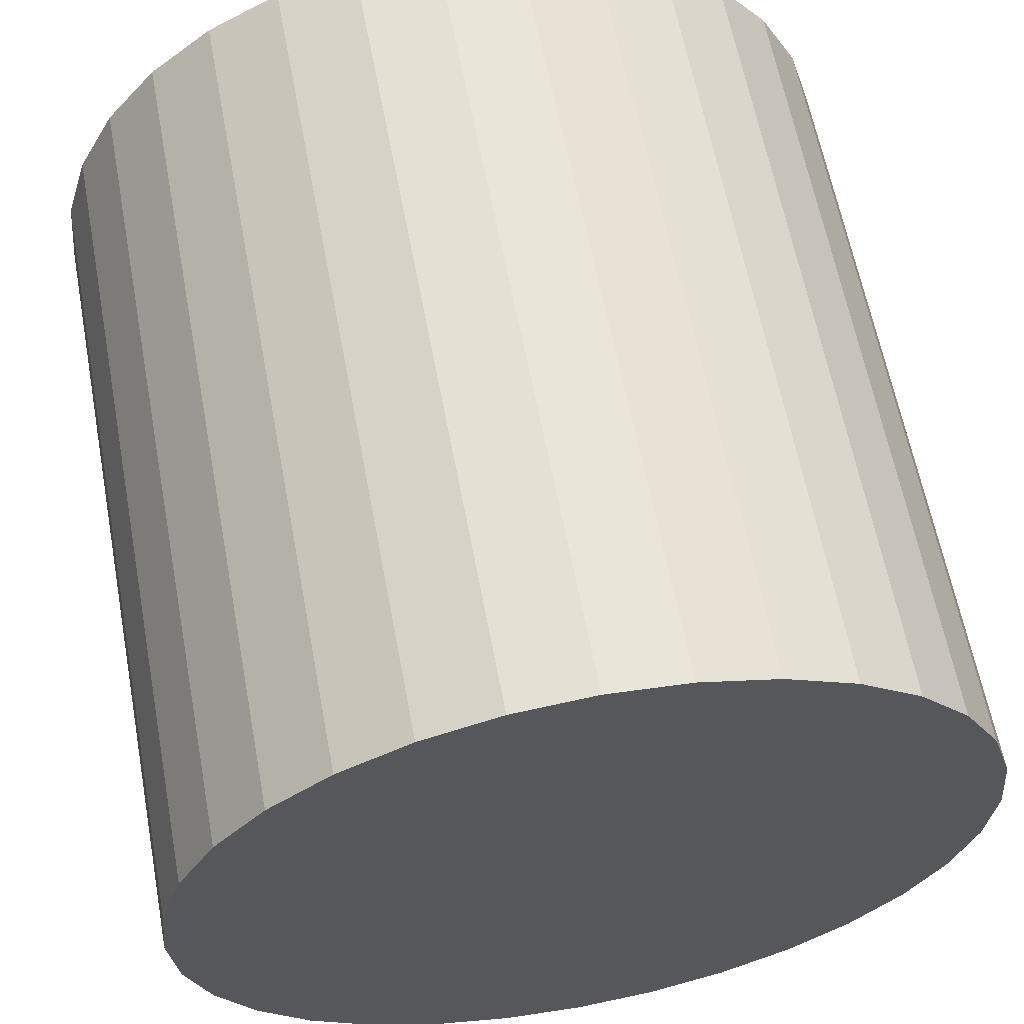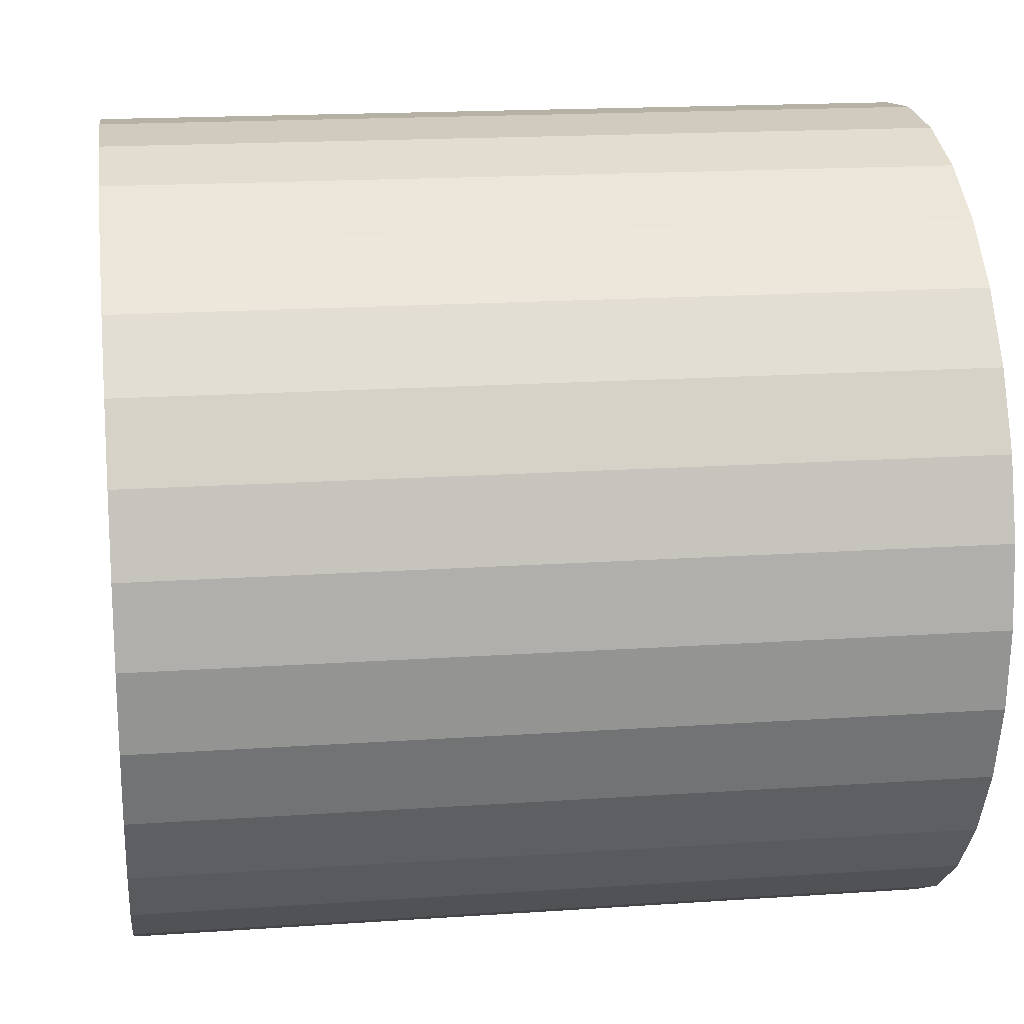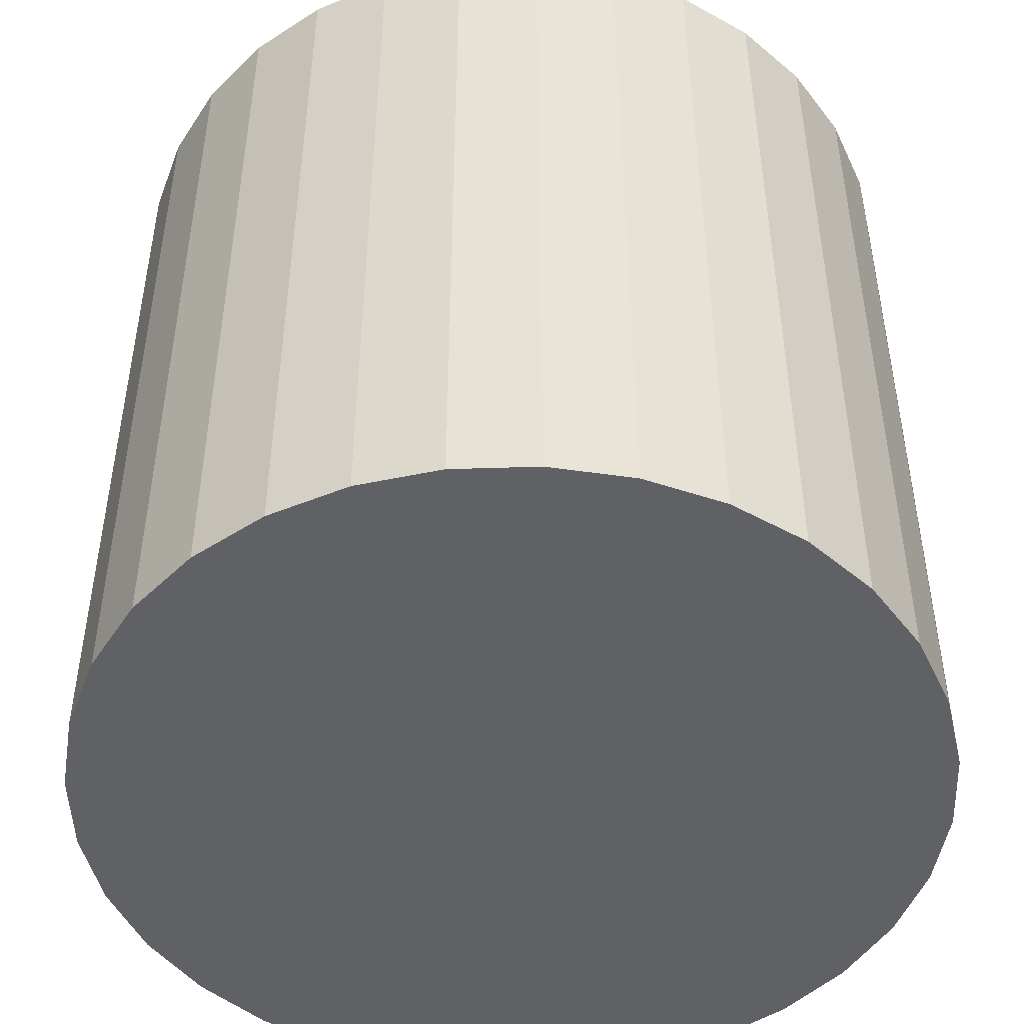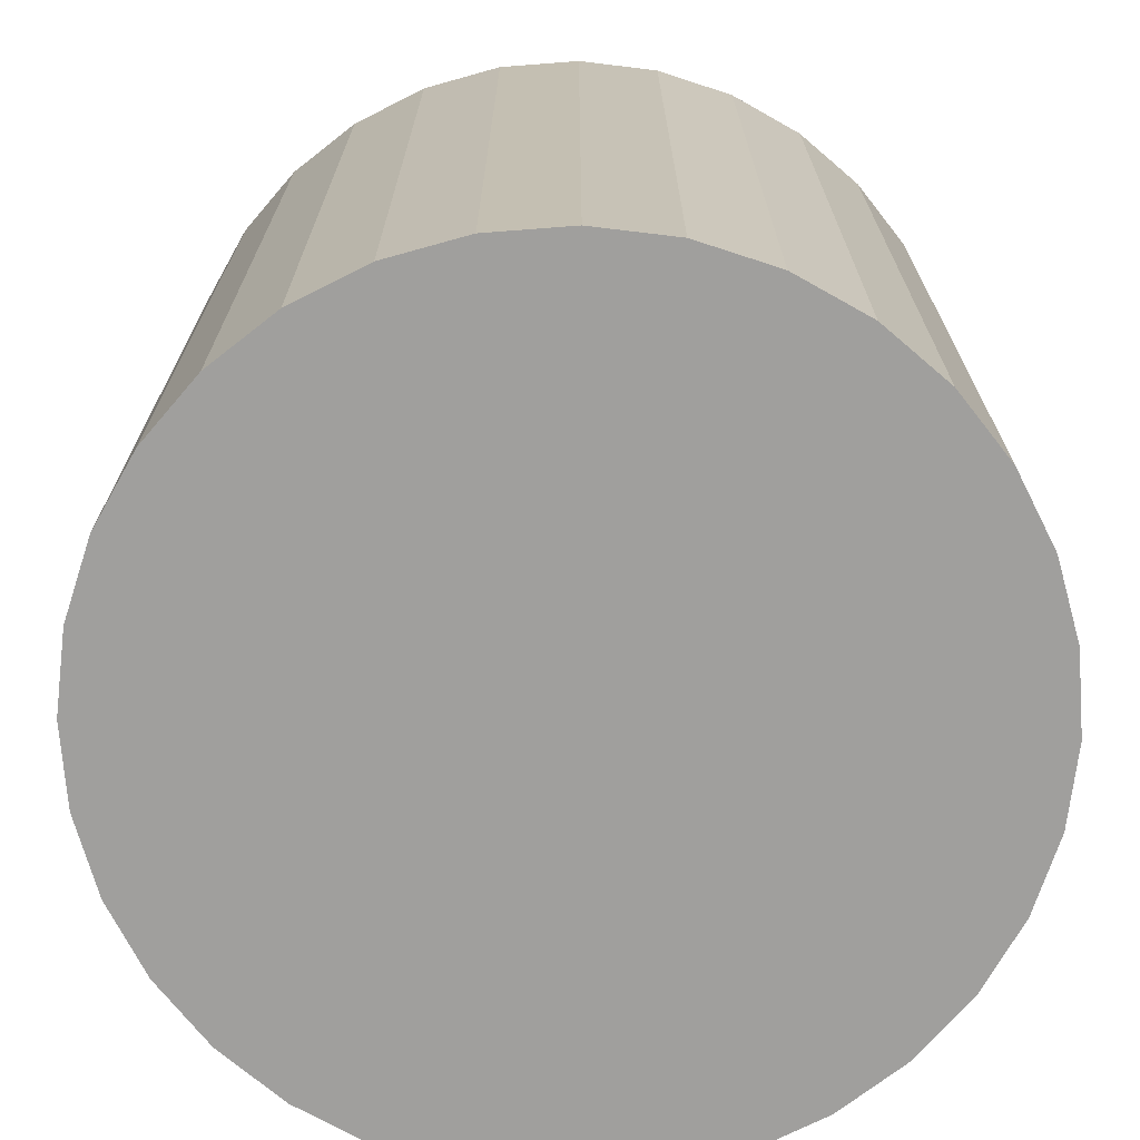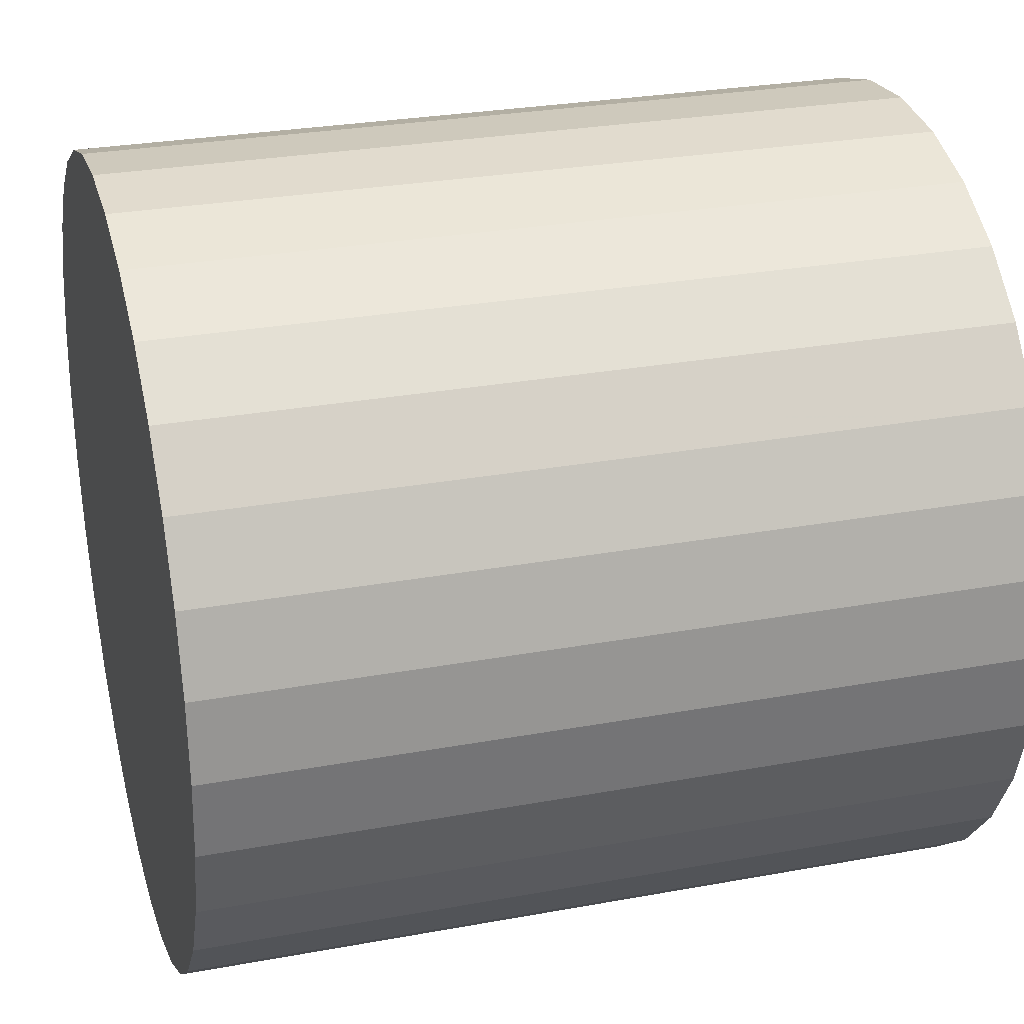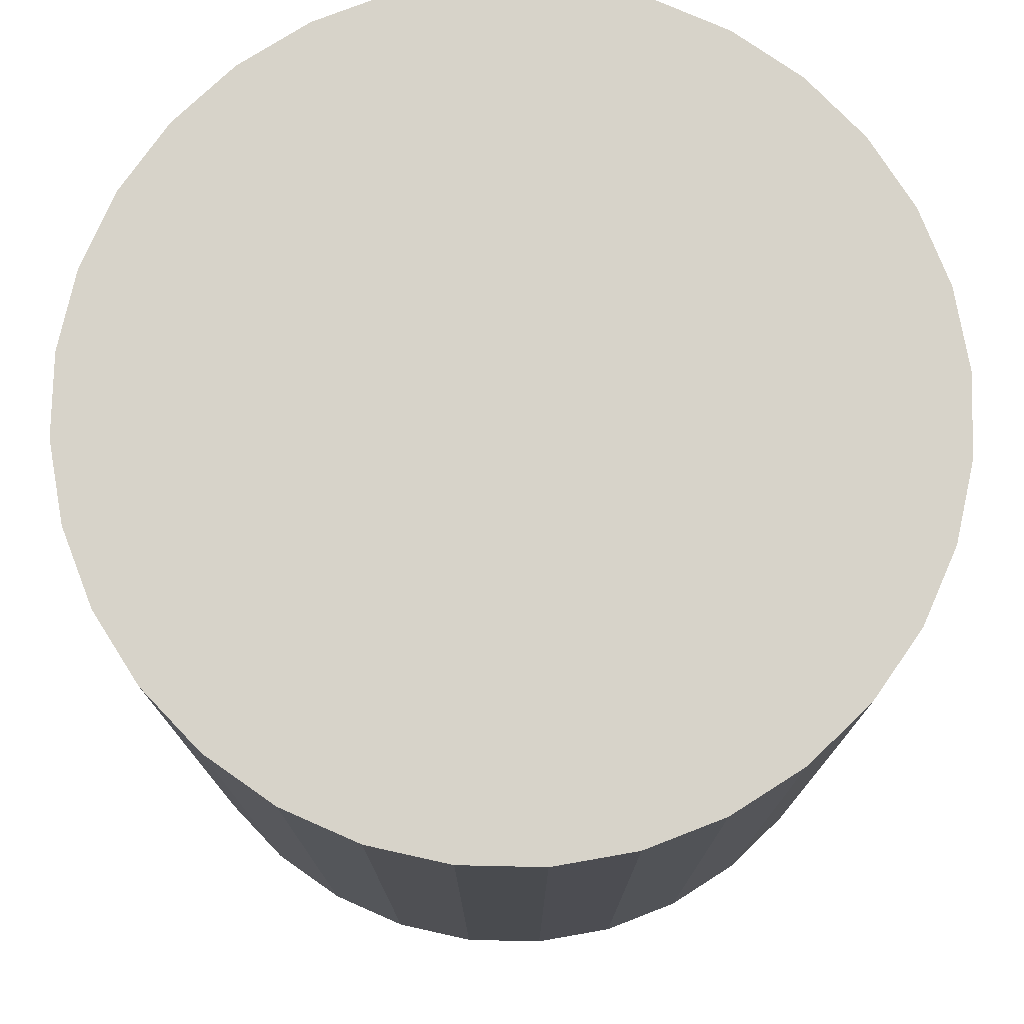
<metadata>
{"format":"obj","ext":"obj","renderer":"f3d","projection":"perspective","resolution":1024,"background":"white","views":[{"elev":61.4,"azim":-10.6,"up":"+Y"},{"elev":17.7,"azim":-97.7,"up":"+Y"},{"elev":-48.2,"azim":-93.6,"up":"+Z"},{"elev":-71.4,"azim":145.0,"up":"+Z"},{"elev":28.1,"azim":74.4,"up":"+Y"},{"elev":76.3,"azim":96.9,"up":"+Z"}]}
</metadata>
<code>
v 0 0 -0.03179
v 0.03243 0 -0.03179
v 0.03243 0 0.03179
v 0 0 0.03179
v 0.0318 0.006326 -0.03179
v 0.0318 0.006326 0.03179
v 0.02996 0.01241 -0.03179
v 0.02996 0.01241 0.03179
v 0.02696 0.01802 -0.03179
v 0.02696 0.01802 0.03179
v 0.02293 0.02293 -0.03179
v 0.02293 0.02293 0.03179
v 0.01802 0.02696 -0.03179
v 0.01802 0.02696 0.03179
v 0.01241 0.02996 -0.03179
v 0.01241 0.02996 0.03179
v 0.006326 0.0318 -0.03179
v 0.006326 0.0318 0.03179
v 0 0.03243 -0.03179
v 0 0.03243 0.03179
v -0.006326 0.0318 -0.03179
v -0.006326 0.0318 0.03179
v -0.01241 0.02996 -0.03179
v -0.01241 0.02996 0.03179
v -0.01802 0.02696 -0.03179
v -0.01802 0.02696 0.03179
v -0.02293 0.02293 -0.03179
v -0.02293 0.02293 0.03179
v -0.02696 0.01802 -0.03179
v -0.02696 0.01802 0.03179
v -0.02996 0.01241 -0.03179
v -0.02996 0.01241 0.03179
v -0.0318 0.006326 -0.03179
v -0.0318 0.006326 0.03179
v -0.03243 0 -0.03179
v -0.03243 0 0.03179
v -0.0318 -0.006326 -0.03179
v -0.0318 -0.006326 0.03179
v -0.02996 -0.01241 -0.03179
v -0.02996 -0.01241 0.03179
v -0.02696 -0.01802 -0.03179
v -0.02696 -0.01802 0.03179
v -0.02293 -0.02293 -0.03179
v -0.02293 -0.02293 0.03179
v -0.01802 -0.02696 -0.03179
v -0.01802 -0.02696 0.03179
v -0.01241 -0.02996 -0.03179
v -0.01241 -0.02996 0.03179
v -0.006326 -0.0318 -0.03179
v -0.006326 -0.0318 0.03179
v -0 -0.03243 -0.03179
v -0 -0.03243 0.03179
v 0.006326 -0.0318 -0.03179
v 0.006326 -0.0318 0.03179
v 0.01241 -0.02996 -0.03179
v 0.01241 -0.02996 0.03179
v 0.01802 -0.02696 -0.03179
v 0.01802 -0.02696 0.03179
v 0.02293 -0.02293 -0.03179
v 0.02293 -0.02293 0.03179
v 0.02696 -0.01802 -0.03179
v 0.02696 -0.01802 0.03179
v 0.02996 -0.01241 -0.03179
v 0.02996 -0.01241 0.03179
v 0.0318 -0.006326 -0.03179
v 0.0318 -0.006326 0.03179
f 2 1 5
f 2 5 3
f 3 5 6
f 3 6 4
f 5 1 7
f 5 7 6
f 6 7 8
f 6 8 4
f 7 1 9
f 7 9 8
f 8 9 10
f 8 10 4
f 9 1 11
f 9 11 10
f 10 11 12
f 10 12 4
f 11 1 13
f 11 13 12
f 12 13 14
f 12 14 4
f 13 1 15
f 13 15 14
f 14 15 16
f 14 16 4
f 15 1 17
f 15 17 16
f 16 17 18
f 16 18 4
f 17 1 19
f 17 19 18
f 18 19 20
f 18 20 4
f 19 1 21
f 19 21 20
f 20 21 22
f 20 22 4
f 21 1 23
f 21 23 22
f 22 23 24
f 22 24 4
f 23 1 25
f 23 25 24
f 24 25 26
f 24 26 4
f 25 1 27
f 25 27 26
f 26 27 28
f 26 28 4
f 27 1 29
f 27 29 28
f 28 29 30
f 28 30 4
f 29 1 31
f 29 31 30
f 30 31 32
f 30 32 4
f 31 1 33
f 31 33 32
f 32 33 34
f 32 34 4
f 33 1 35
f 33 35 34
f 34 35 36
f 34 36 4
f 35 1 37
f 35 37 36
f 36 37 38
f 36 38 4
f 37 1 39
f 37 39 38
f 38 39 40
f 38 40 4
f 39 1 41
f 39 41 40
f 40 41 42
f 40 42 4
f 41 1 43
f 41 43 42
f 42 43 44
f 42 44 4
f 43 1 45
f 43 45 44
f 44 45 46
f 44 46 4
f 45 1 47
f 45 47 46
f 46 47 48
f 46 48 4
f 47 1 49
f 47 49 48
f 48 49 50
f 48 50 4
f 49 1 51
f 49 51 50
f 50 51 52
f 50 52 4
f 51 1 53
f 51 53 52
f 52 53 54
f 52 54 4
f 53 1 55
f 53 55 54
f 54 55 56
f 54 56 4
f 55 1 57
f 55 57 56
f 56 57 58
f 56 58 4
f 57 1 59
f 57 59 58
f 58 59 60
f 58 60 4
f 59 1 61
f 59 61 60
f 60 61 62
f 60 62 4
f 61 1 63
f 61 63 62
f 62 63 64
f 62 64 4
f 63 1 65
f 63 65 64
f 64 65 66
f 64 66 4
f 65 1 2
f 65 2 66
f 66 2 3
f 66 3 4

</code>
